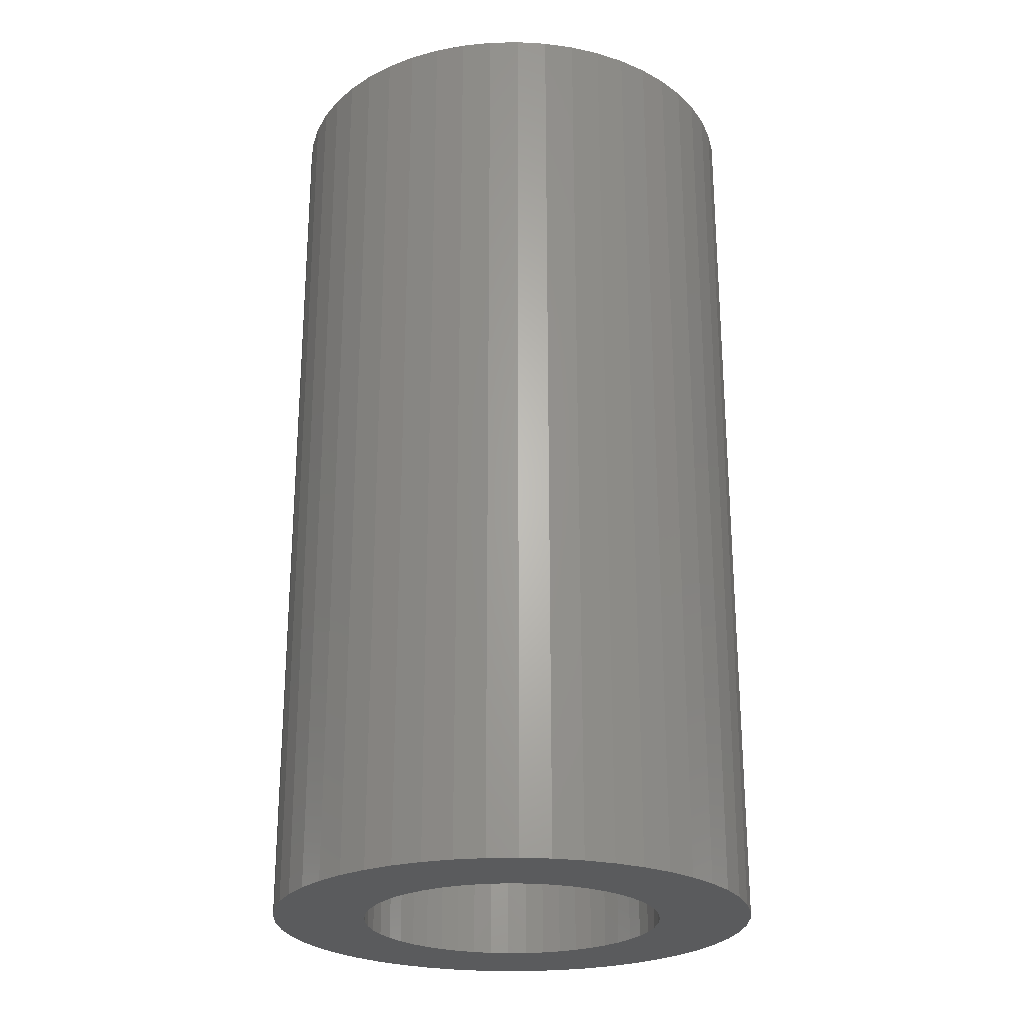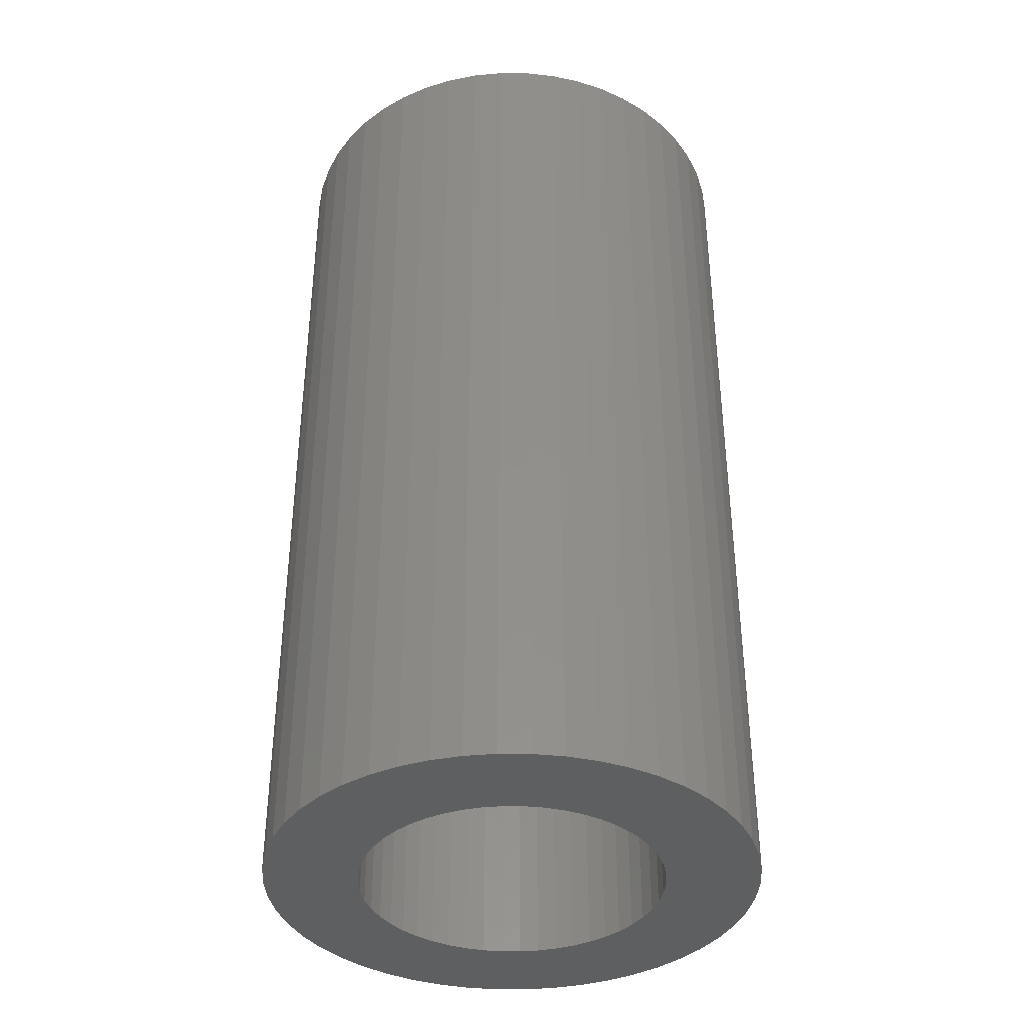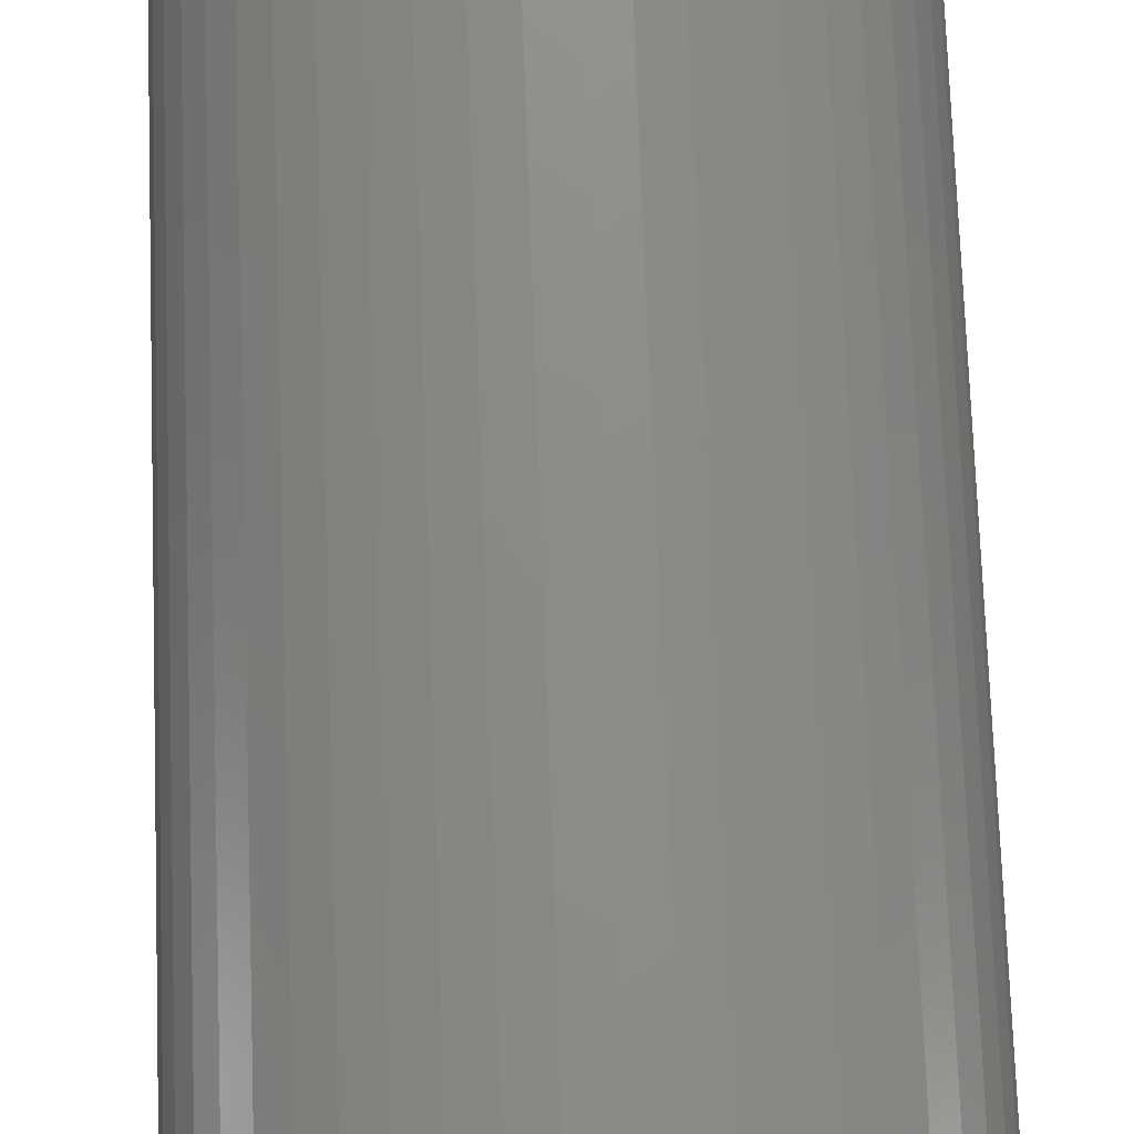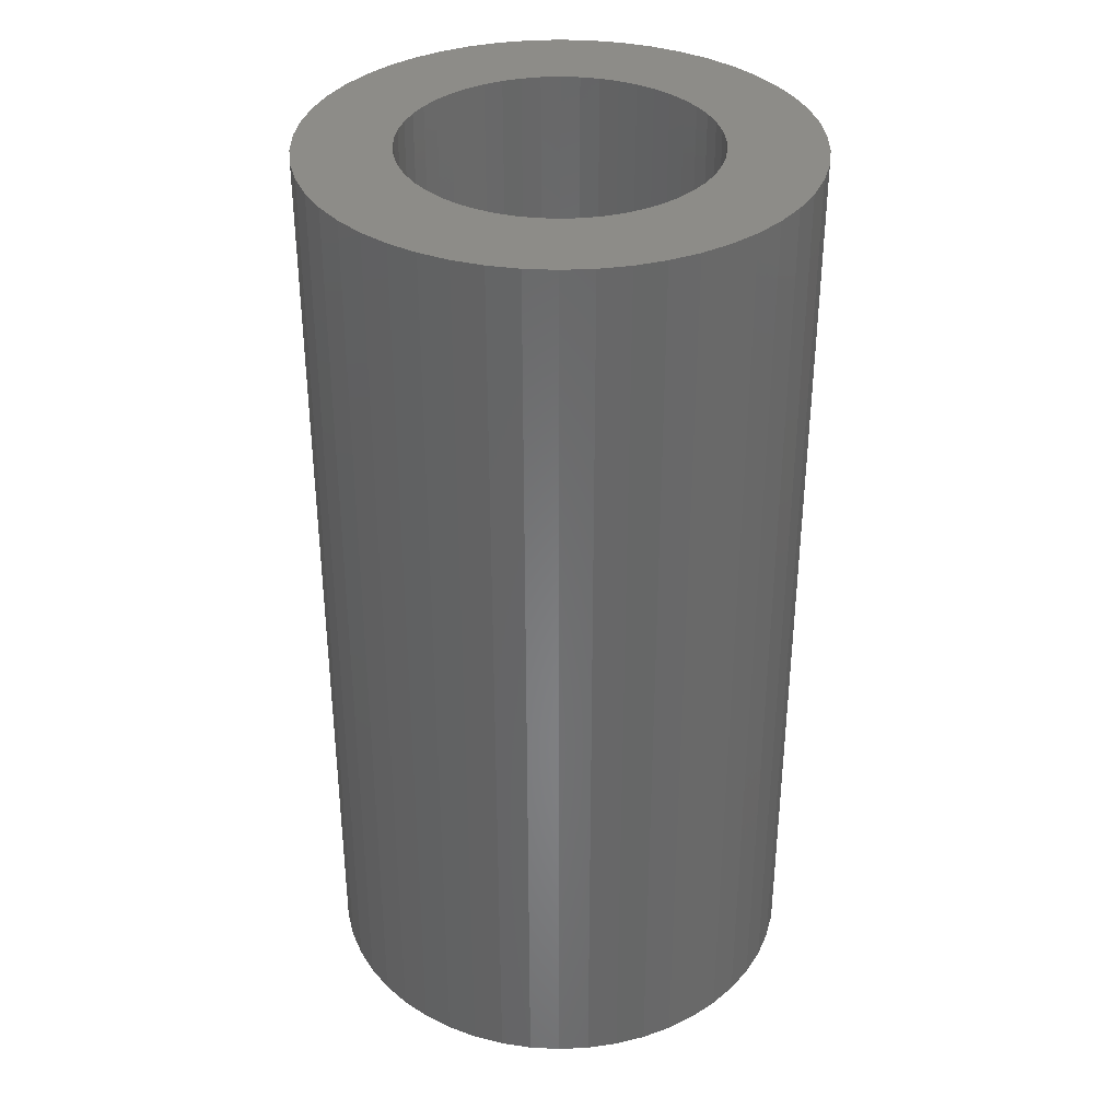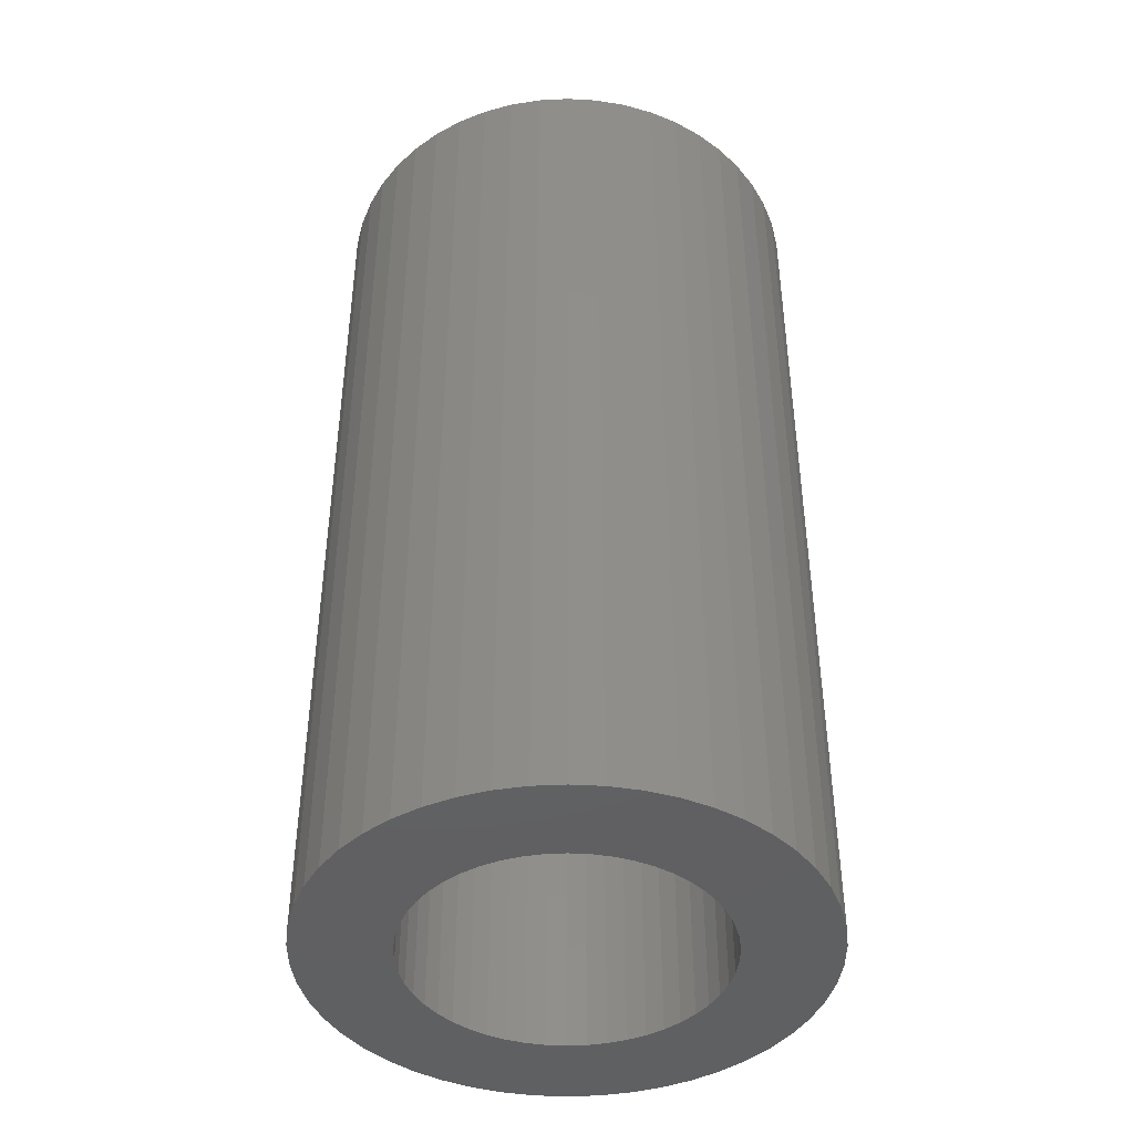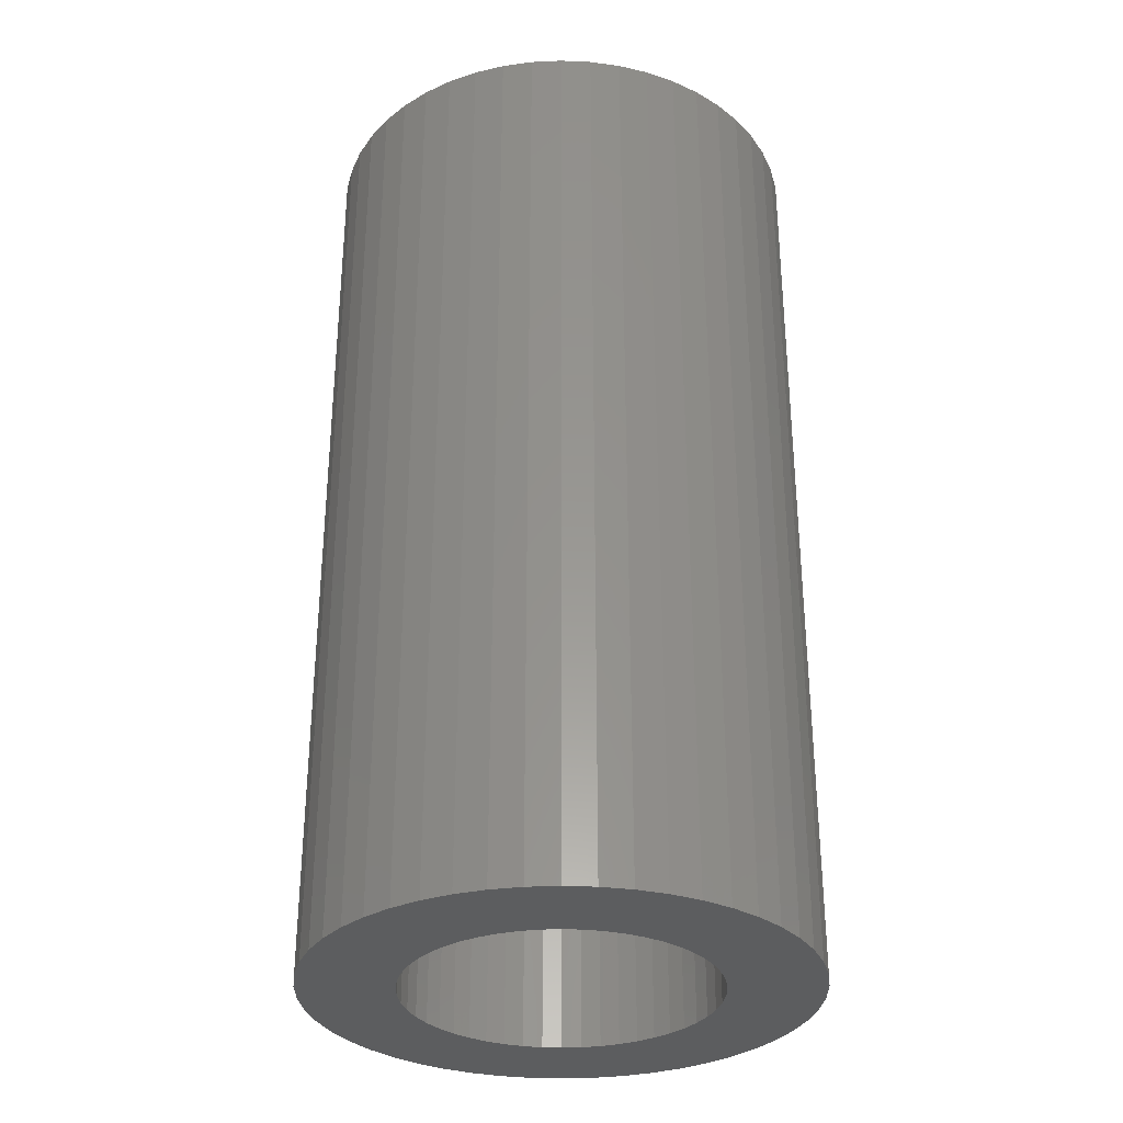
<metadata>
{"format":"stl","ext":"stl","renderer":"f3d","projection":"perspective","resolution":1024,"background":"white","views":[{"elev":-25.0,"azim":174.9,"up":"+Z"},{"elev":-38.1,"azim":-122.9,"up":"+Z"},{"elev":75.3,"azim":177.9,"up":"+Y"},{"elev":35.4,"azim":155.0,"up":"+Z"},{"elev":-43.0,"azim":68.2,"up":"+Z"},{"elev":-31.7,"azim":154.9,"up":"+Z"}]}
</metadata>
<code>
# stl→obj: 200 verts, 400 faces
v 14.5 0 27.5
v 14.39 1.817 -27.5
v 14.39 1.817 27.5
v 14.5 0 -27.5
v -14.5 0 -27.5
v -14.39 1.817 27.5
v -14.39 1.817 -27.5
v -14.5 0 27.5
v 0.9105 14.47 -27.5
v -0.9105 14.47 27.5
v 0.9105 14.47 27.5
v -0.9105 14.47 -27.5
v -0.9105 -14.47 -27.5
v 0.9105 -14.47 27.5
v -0.9105 -14.47 27.5
v 0.9105 -14.47 -27.5
v 10.57 9.926 -27.5
v 9.243 11.17 27.5
v 10.57 9.926 27.5
v 9.243 11.17 -27.5
v -9.243 11.17 -27.5
v -10.57 9.926 27.5
v -9.243 11.17 27.5
v -10.57 9.926 -27.5
v -4.481 13.79 -27.5
v -6.174 13.12 27.5
v -4.481 13.79 27.5
v -6.174 13.12 -27.5
v 13.48 5.338 27.5
v 12.71 6.985 -27.5
v 12.71 6.985 27.5
v 13.48 5.338 -27.5
v 14.04 3.606 -27.5
v 14.04 3.606 27.5
v 6.174 13.12 -27.5
v 4.481 13.79 27.5
v 6.174 13.12 27.5
v 4.481 13.79 -27.5
v 2.717 14.24 27.5
v 2.717 14.24 -27.5
v 7.769 12.24 -27.5
v 7.769 12.24 27.5
v -13.48 5.338 -27.5
v -12.71 6.985 27.5
v -12.71 6.985 -27.5
v -13.48 5.338 27.5
v -14.04 3.606 -27.5
v -14.04 3.606 27.5
v -2.717 14.24 27.5
v -2.717 14.24 -27.5
v 2.717 -14.24 27.5
v 2.717 -14.24 -27.5
v 11.73 8.523 27.5
v 11.73 8.523 -27.5
v -11.73 8.523 27.5
v -11.73 8.523 -27.5
v 9 0 27.5
v 8.929 1.128 27.5
v 14.39 -1.817 27.5
v 8.717 2.238 27.5
v 8.929 -1.128 27.5
v 8.368 3.313 27.5
v 14.04 -3.606 27.5
v 7.887 4.336 27.5
v 8.717 -2.238 27.5
v 7.281 5.29 27.5
v 13.48 -5.338 27.5
v 6.561 6.161 27.5
v 8.368 -3.313 27.5
v 12.71 -6.985 27.5
v 5.737 6.935 27.5
v 4.822 7.599 27.5
v 3.832 8.143 27.5
v 2.781 8.56 27.5
v 1.686 8.841 27.5
v 0.5651 8.982 27.5
v -0.5651 8.982 27.5
v -1.686 8.841 27.5
v -2.781 8.56 27.5
v -3.832 8.143 27.5
v -4.822 7.599 27.5
v -7.769 12.24 27.5
v -5.737 6.935 27.5
v -6.561 6.161 27.5
v -7.281 5.29 27.5
v -7.887 4.336 27.5
v -8.368 3.313 27.5
v 7.887 -4.336 27.5
v 11.73 -8.523 27.5
v 7.281 -5.29 27.5
v 10.57 -9.926 27.5
v 6.561 -6.161 27.5
v 9.243 -11.17 27.5
v 5.737 -6.935 27.5
v 7.769 -12.24 27.5
v 4.822 -7.599 27.5
v 6.174 -13.12 27.5
v 3.832 -8.143 27.5
v 4.481 -13.79 27.5
v 2.781 -8.56 27.5
v 1.686 -8.841 27.5
v 0.5651 -8.982 27.5
v -0.5651 -8.982 27.5
v -1.686 -8.841 27.5
v -2.717 -14.24 27.5
v -2.781 -8.56 27.5
v -4.481 -13.79 27.5
v -3.832 -8.143 27.5
v -6.174 -13.12 27.5
v -4.822 -7.599 27.5
v -7.769 -12.24 27.5
v -5.737 -6.935 27.5
v -9.243 -11.17 27.5
v -6.561 -6.161 27.5
v -10.57 -9.926 27.5
v -7.281 -5.29 27.5
v -11.73 -8.523 27.5
v -7.887 -4.336 27.5
v -12.71 -6.985 27.5
v -8.368 -3.313 27.5
v -13.48 -5.338 27.5
v -8.717 -2.238 27.5
v -14.04 -3.606 27.5
v -8.929 -1.128 27.5
v -14.39 -1.817 27.5
v -9 0 27.5
v -8.717 2.238 27.5
v -8.929 1.128 27.5
v -7.769 12.24 -27.5
v 14.39 -1.817 -27.5
v 14.04 -3.606 -27.5
v -10.57 -9.926 -27.5
v -9.243 -11.17 -27.5
v -12.71 -6.985 -27.5
v -13.48 -5.338 -27.5
v -11.73 -8.523 -27.5
v 9 0 -27.5
v 8.929 -1.128 -27.5
v 8.717 -2.238 -27.5
v 13.48 -5.338 -27.5
v 8.929 1.128 -27.5
v 8.368 -3.313 -27.5
v 12.71 -6.985 -27.5
v 7.887 -4.336 -27.5
v 11.73 -8.523 -27.5
v 8.717 2.238 -27.5
v 7.281 -5.29 -27.5
v 10.57 -9.926 -27.5
v 6.561 -6.161 -27.5
v 9.243 -11.17 -27.5
v 8.368 3.313 -27.5
v 5.737 -6.935 -27.5
v 7.769 -12.24 -27.5
v 4.822 -7.599 -27.5
v 6.174 -13.12 -27.5
v 3.832 -8.143 -27.5
v 4.481 -13.79 -27.5
v 2.781 -8.56 -27.5
v 1.686 -8.841 -27.5
v 0.5651 -8.982 -27.5
v -0.5651 -8.982 -27.5
v -1.686 -8.841 -27.5
v -2.717 -14.24 -27.5
v -2.781 -8.56 -27.5
v -4.481 -13.79 -27.5
v -3.832 -8.143 -27.5
v -6.174 -13.12 -27.5
v -4.822 -7.599 -27.5
v -7.769 -12.24 -27.5
v -5.737 -6.935 -27.5
v -6.561 -6.161 -27.5
v -7.281 -5.29 -27.5
v -7.887 -4.336 -27.5
v -8.368 -3.313 -27.5
v 7.887 4.336 -27.5
v 7.281 5.29 -27.5
v 6.561 6.161 -27.5
v 5.737 6.935 -27.5
v 4.822 7.599 -27.5
v 3.832 8.143 -27.5
v 2.781 8.56 -27.5
v 1.686 8.841 -27.5
v 0.5651 8.982 -27.5
v -0.5651 8.982 -27.5
v -1.686 8.841 -27.5
v -2.781 8.56 -27.5
v -3.832 8.143 -27.5
v -4.822 7.599 -27.5
v -5.737 6.935 -27.5
v -6.561 6.161 -27.5
v -7.281 5.29 -27.5
v -7.887 4.336 -27.5
v -8.368 3.313 -27.5
v -8.717 2.238 -27.5
v -8.929 1.128 -27.5
v -9 0 -27.5
v -8.717 -2.238 -27.5
v -14.04 -3.606 -27.5
v -8.929 -1.128 -27.5
v -14.39 -1.817 -27.5
f 1 2 3
f 2 1 4
f 5 6 7
f 6 5 8
f 9 10 11
f 10 9 12
f 13 14 15
f 14 13 16
f 17 18 19
f 18 17 20
f 21 22 23
f 22 21 24
f 25 26 27
f 26 25 28
f 29 30 31
f 30 29 32
f 3 33 34
f 33 3 2
f 35 36 37
f 36 35 38
f 38 39 36
f 39 38 40
f 41 37 42
f 37 41 35
f 43 44 45
f 44 43 46
f 47 46 43
f 46 47 48
f 12 49 10
f 49 12 50
f 16 51 14
f 51 16 52
f 34 32 29
f 32 34 33
f 53 17 19
f 17 53 54
f 31 54 53
f 54 31 30
f 40 11 39
f 11 40 9
f 20 42 18
f 42 20 41
f 45 55 56
f 55 45 44
f 56 22 24
f 22 56 55
f 7 48 47
f 48 7 6
f 57 1 3
f 58 3 34
f 1 57 59
f 60 34 29
f 61 59 57
f 62 29 31
f 59 61 63
f 64 31 53
f 65 63 61
f 66 53 19
f 63 65 67
f 68 19 18
f 69 67 65
f 67 69 70
f 3 58 57
f 34 60 58
f 29 62 60
f 31 64 62
f 71 18 42
f 53 66 64
f 19 68 66
f 72 42 37
f 18 71 68
f 42 72 71
f 73 37 36
f 37 73 72
f 36 74 73
f 39 74 36
f 39 75 74
f 11 75 39
f 11 76 75
f 11 77 76
f 10 77 11
f 10 78 77
f 49 78 10
f 49 79 78
f 27 79 49
f 79 27 80
f 26 80 27
f 80 26 81
f 82 81 26
f 81 82 83
f 23 83 82
f 83 23 84
f 22 84 23
f 84 22 85
f 55 85 22
f 85 55 86
f 86 44 87
f 44 86 55
f 88 70 69
f 70 88 89
f 90 89 88
f 89 90 91
f 92 91 90
f 91 92 93
f 94 93 92
f 93 94 95
f 96 95 94
f 95 96 97
f 98 97 96
f 97 98 99
f 100 99 98
f 100 51 99
f 101 51 100
f 101 14 51
f 102 14 101
f 103 14 102
f 103 15 14
f 104 15 103
f 104 105 15
f 106 105 104
f 107 106 108
f 106 107 105
f 109 108 110
f 111 110 112
f 108 109 107
f 113 112 114
f 115 114 116
f 110 111 109
f 117 116 118
f 119 118 120
f 121 120 122
f 123 122 124
f 112 113 111
f 125 124 126
f 46 87 44
f 87 46 127
f 114 115 113
f 48 127 46
f 116 117 115
f 127 48 128
f 118 119 117
f 6 128 48
f 120 121 119
f 128 6 126
f 122 123 121
f 8 126 6
f 124 125 123
f 126 8 125
f 28 82 26
f 82 28 129
f 129 23 82
f 23 129 21
f 50 27 49
f 27 50 25
f 59 4 1
f 4 59 130
f 63 130 59
f 130 63 131
f 132 113 115
f 113 132 133
f 134 121 135
f 121 134 119
f 136 119 134
f 119 136 117
f 137 4 130
f 138 130 131
f 4 137 2
f 139 131 140
f 141 2 137
f 142 140 143
f 2 141 33
f 144 143 145
f 146 33 141
f 147 145 148
f 33 146 32
f 149 148 150
f 151 32 146
f 32 151 30
f 130 138 137
f 131 139 138
f 140 142 139
f 143 144 142
f 152 150 153
f 145 147 144
f 148 149 147
f 154 153 155
f 150 152 149
f 153 154 152
f 156 155 157
f 155 156 154
f 157 158 156
f 52 158 157
f 52 159 158
f 16 159 52
f 16 160 159
f 16 161 160
f 13 161 16
f 13 162 161
f 163 162 13
f 163 164 162
f 165 164 163
f 164 165 166
f 167 166 165
f 166 167 168
f 169 168 167
f 168 169 170
f 133 170 169
f 170 133 171
f 132 171 133
f 171 132 172
f 136 172 132
f 172 136 173
f 173 134 174
f 134 173 136
f 175 30 151
f 30 175 54
f 176 54 175
f 54 176 17
f 177 17 176
f 17 177 20
f 178 20 177
f 20 178 41
f 179 41 178
f 41 179 35
f 180 35 179
f 35 180 38
f 181 38 180
f 181 40 38
f 182 40 181
f 182 9 40
f 183 9 182
f 184 9 183
f 184 12 9
f 185 12 184
f 185 50 12
f 186 50 185
f 25 186 187
f 186 25 50
f 28 187 188
f 129 188 189
f 187 28 25
f 21 189 190
f 24 190 191
f 188 129 28
f 56 191 192
f 45 192 193
f 43 193 194
f 47 194 195
f 189 21 129
f 7 195 196
f 135 174 134
f 174 135 197
f 190 24 21
f 198 197 135
f 191 56 24
f 197 198 199
f 192 45 56
f 200 199 198
f 193 43 45
f 199 200 196
f 194 47 43
f 5 196 200
f 195 7 47
f 196 5 7
f 155 95 97
f 95 155 153
f 70 140 67
f 140 70 143
f 132 117 136
f 117 132 115
f 135 123 198
f 123 135 121
f 150 91 93
f 91 150 148
f 157 97 99
f 97 157 155
f 52 99 51
f 99 52 157
f 89 143 70
f 143 89 145
f 91 145 89
f 145 91 148
f 67 131 63
f 131 67 140
f 167 107 109
f 107 167 165
f 165 105 107
f 105 165 163
f 198 125 200
f 125 198 123
f 200 8 5
f 8 200 125
f 153 93 95
f 93 153 150
f 169 109 111
f 109 169 167
f 133 111 113
f 111 133 169
f 163 15 105
f 15 163 13
f 175 66 176
f 66 175 64
f 182 74 75
f 74 182 181
f 181 73 74
f 73 181 180
f 187 79 80
f 79 187 186
f 87 192 86
f 192 87 193
f 139 61 138
f 61 139 65
f 180 72 73
f 72 180 179
f 128 194 127
f 194 128 195
f 85 190 84
f 190 85 191
f 186 78 79
f 78 186 185
f 190 83 84
f 83 190 189
f 137 58 141
f 58 137 57
f 154 98 96
f 98 154 156
f 142 65 139
f 65 142 69
f 178 68 71
f 68 178 177
f 184 76 77
f 76 184 183
f 179 71 72
f 71 179 178
f 126 195 128
f 195 126 196
f 127 193 87
f 193 127 194
f 86 191 85
f 191 86 192
f 185 77 78
f 77 185 184
f 189 81 83
f 81 189 188
f 188 80 81
f 80 188 187
f 147 88 144
f 88 147 90
f 160 103 102
f 103 160 161
f 159 102 101
f 102 159 160
f 151 64 175
f 64 151 62
f 146 62 151
f 62 146 60
f 141 60 146
f 60 141 58
f 176 68 177
f 68 176 66
f 183 75 76
f 75 183 182
f 138 57 137
f 57 138 61
f 149 90 147
f 90 149 92
f 144 69 142
f 69 144 88
f 116 173 118
f 173 116 172
f 118 174 120
f 174 118 173
f 156 100 98
f 100 156 158
f 158 101 100
f 101 158 159
f 149 94 92
f 94 149 152
f 164 108 106
f 108 164 166
f 162 106 104
f 106 162 164
f 124 196 126
f 196 124 199
f 114 172 116
f 172 114 171
f 170 114 112
f 114 170 171
f 152 96 94
f 96 152 154
f 168 112 110
f 112 168 170
f 161 104 103
f 104 161 162
f 120 197 122
f 197 120 174
f 122 199 124
f 199 122 197
f 166 110 108
f 110 166 168

</code>
